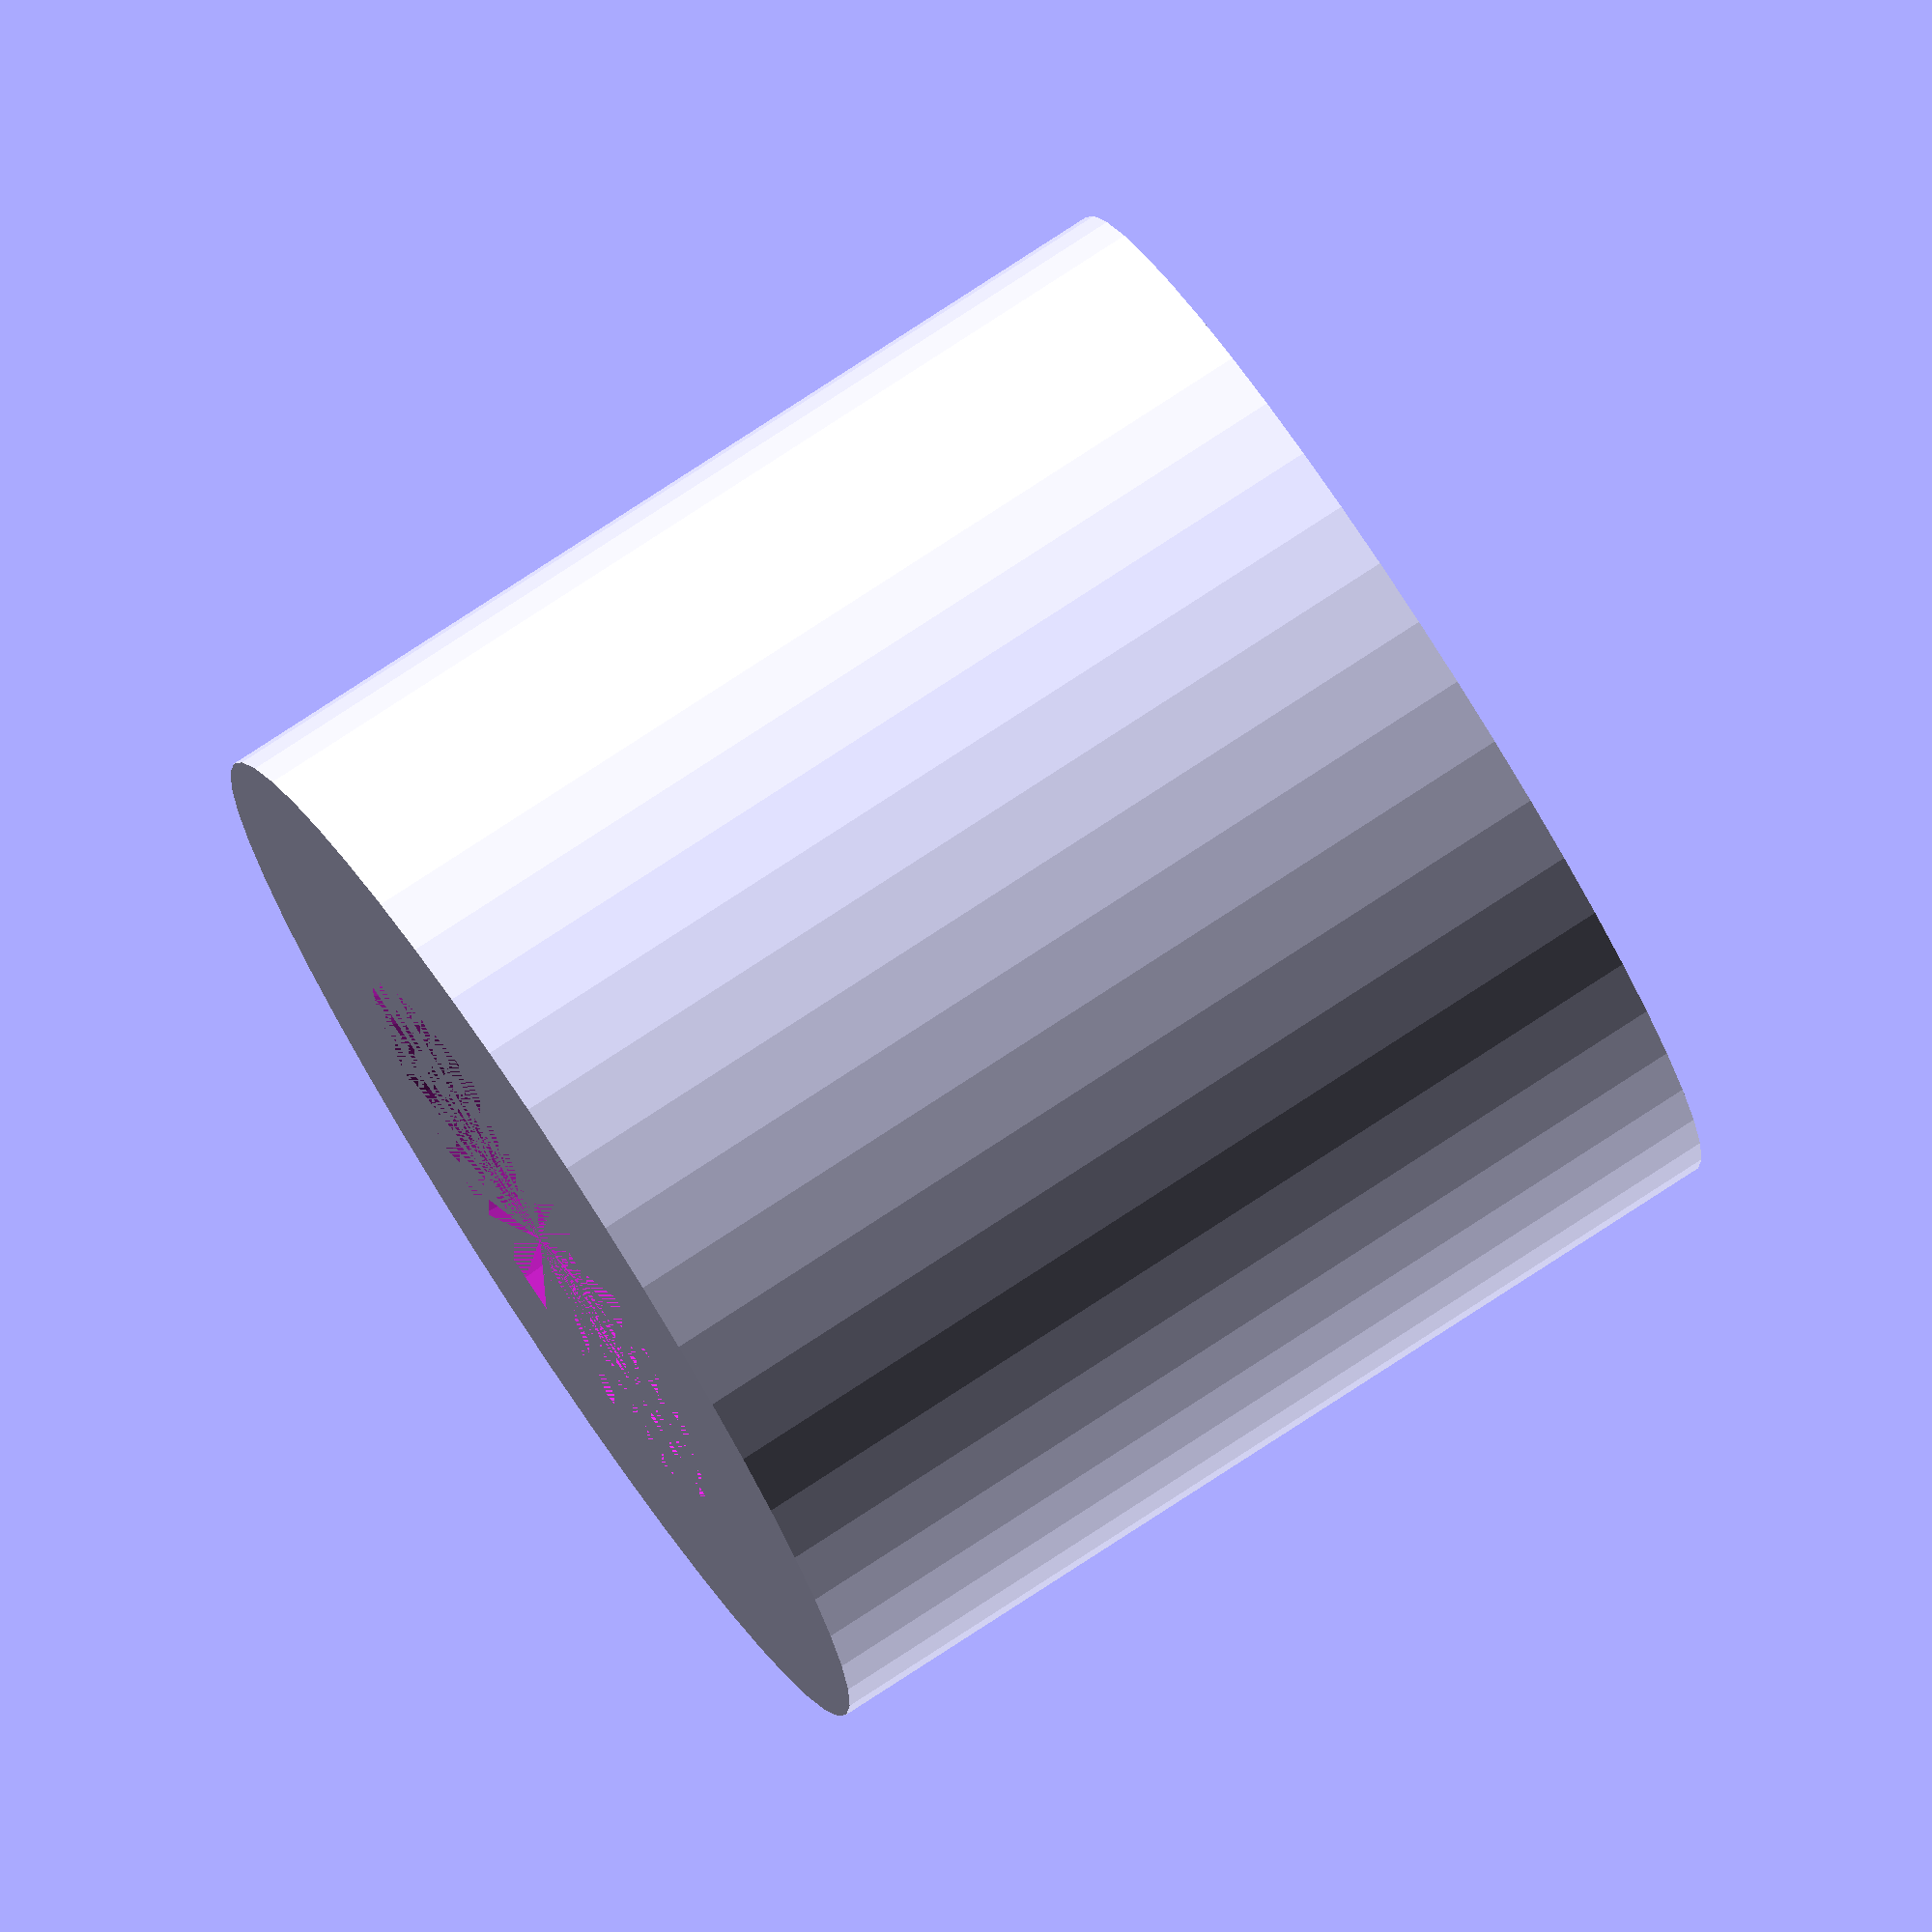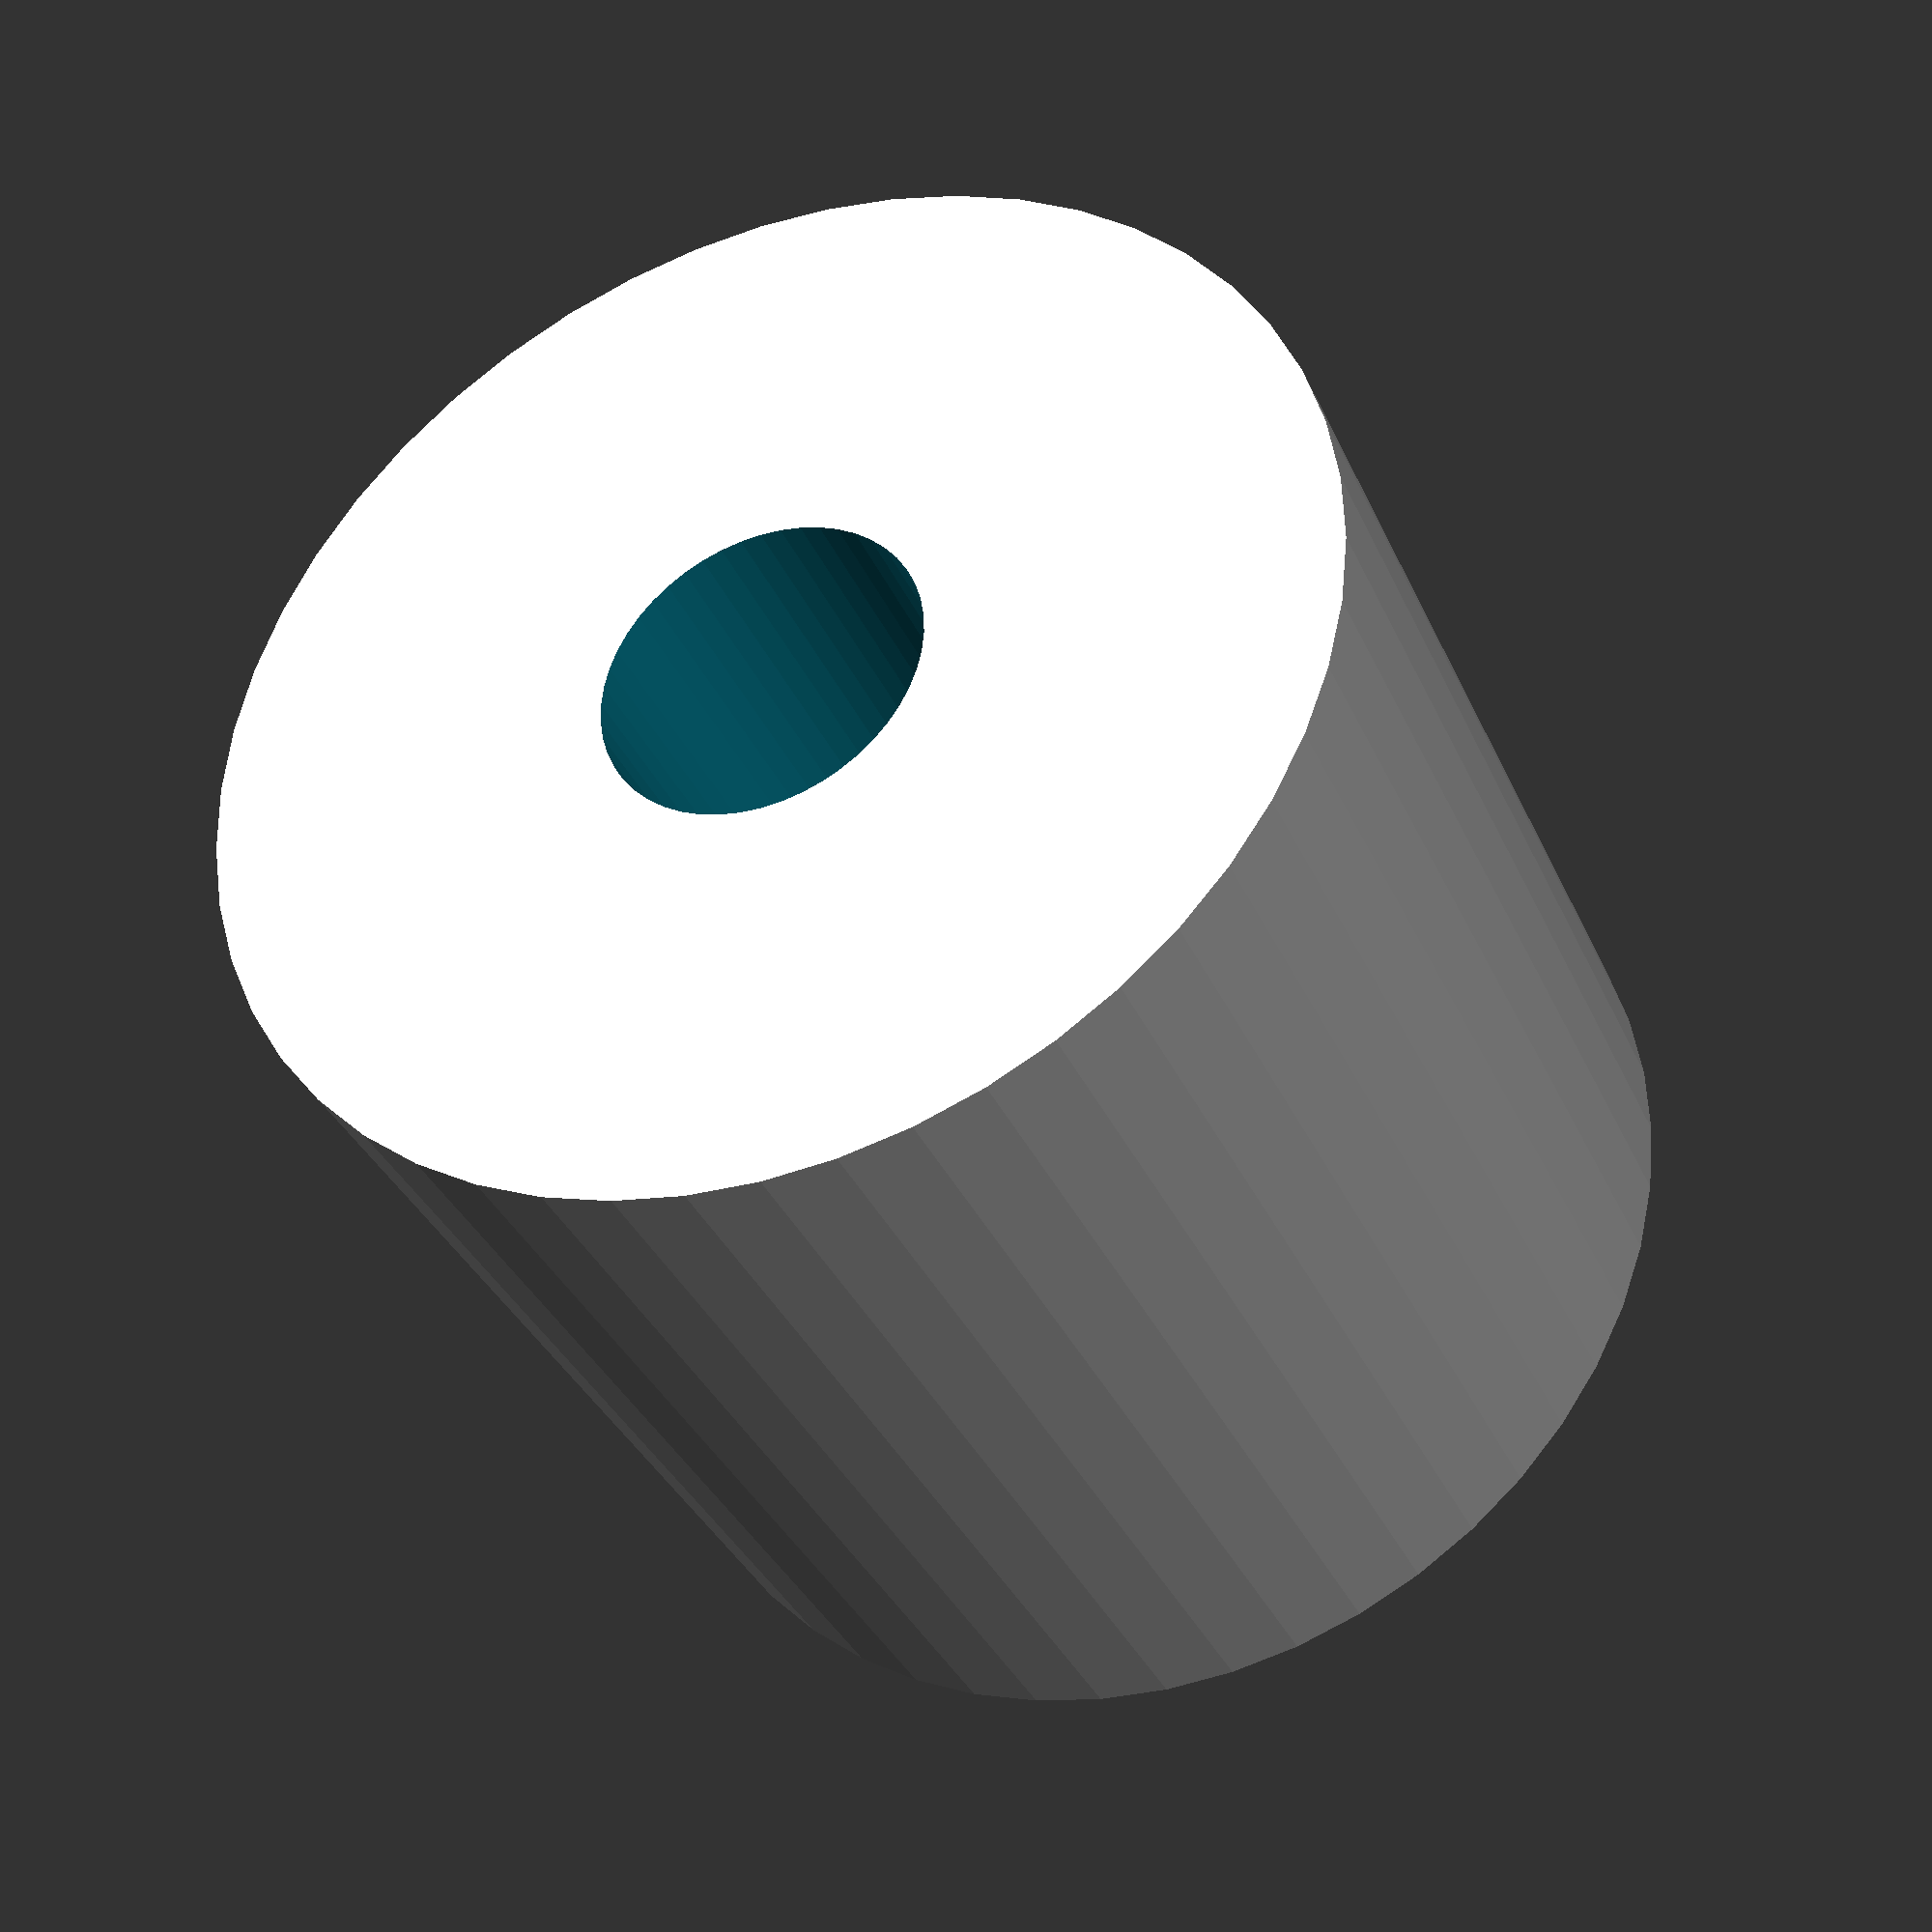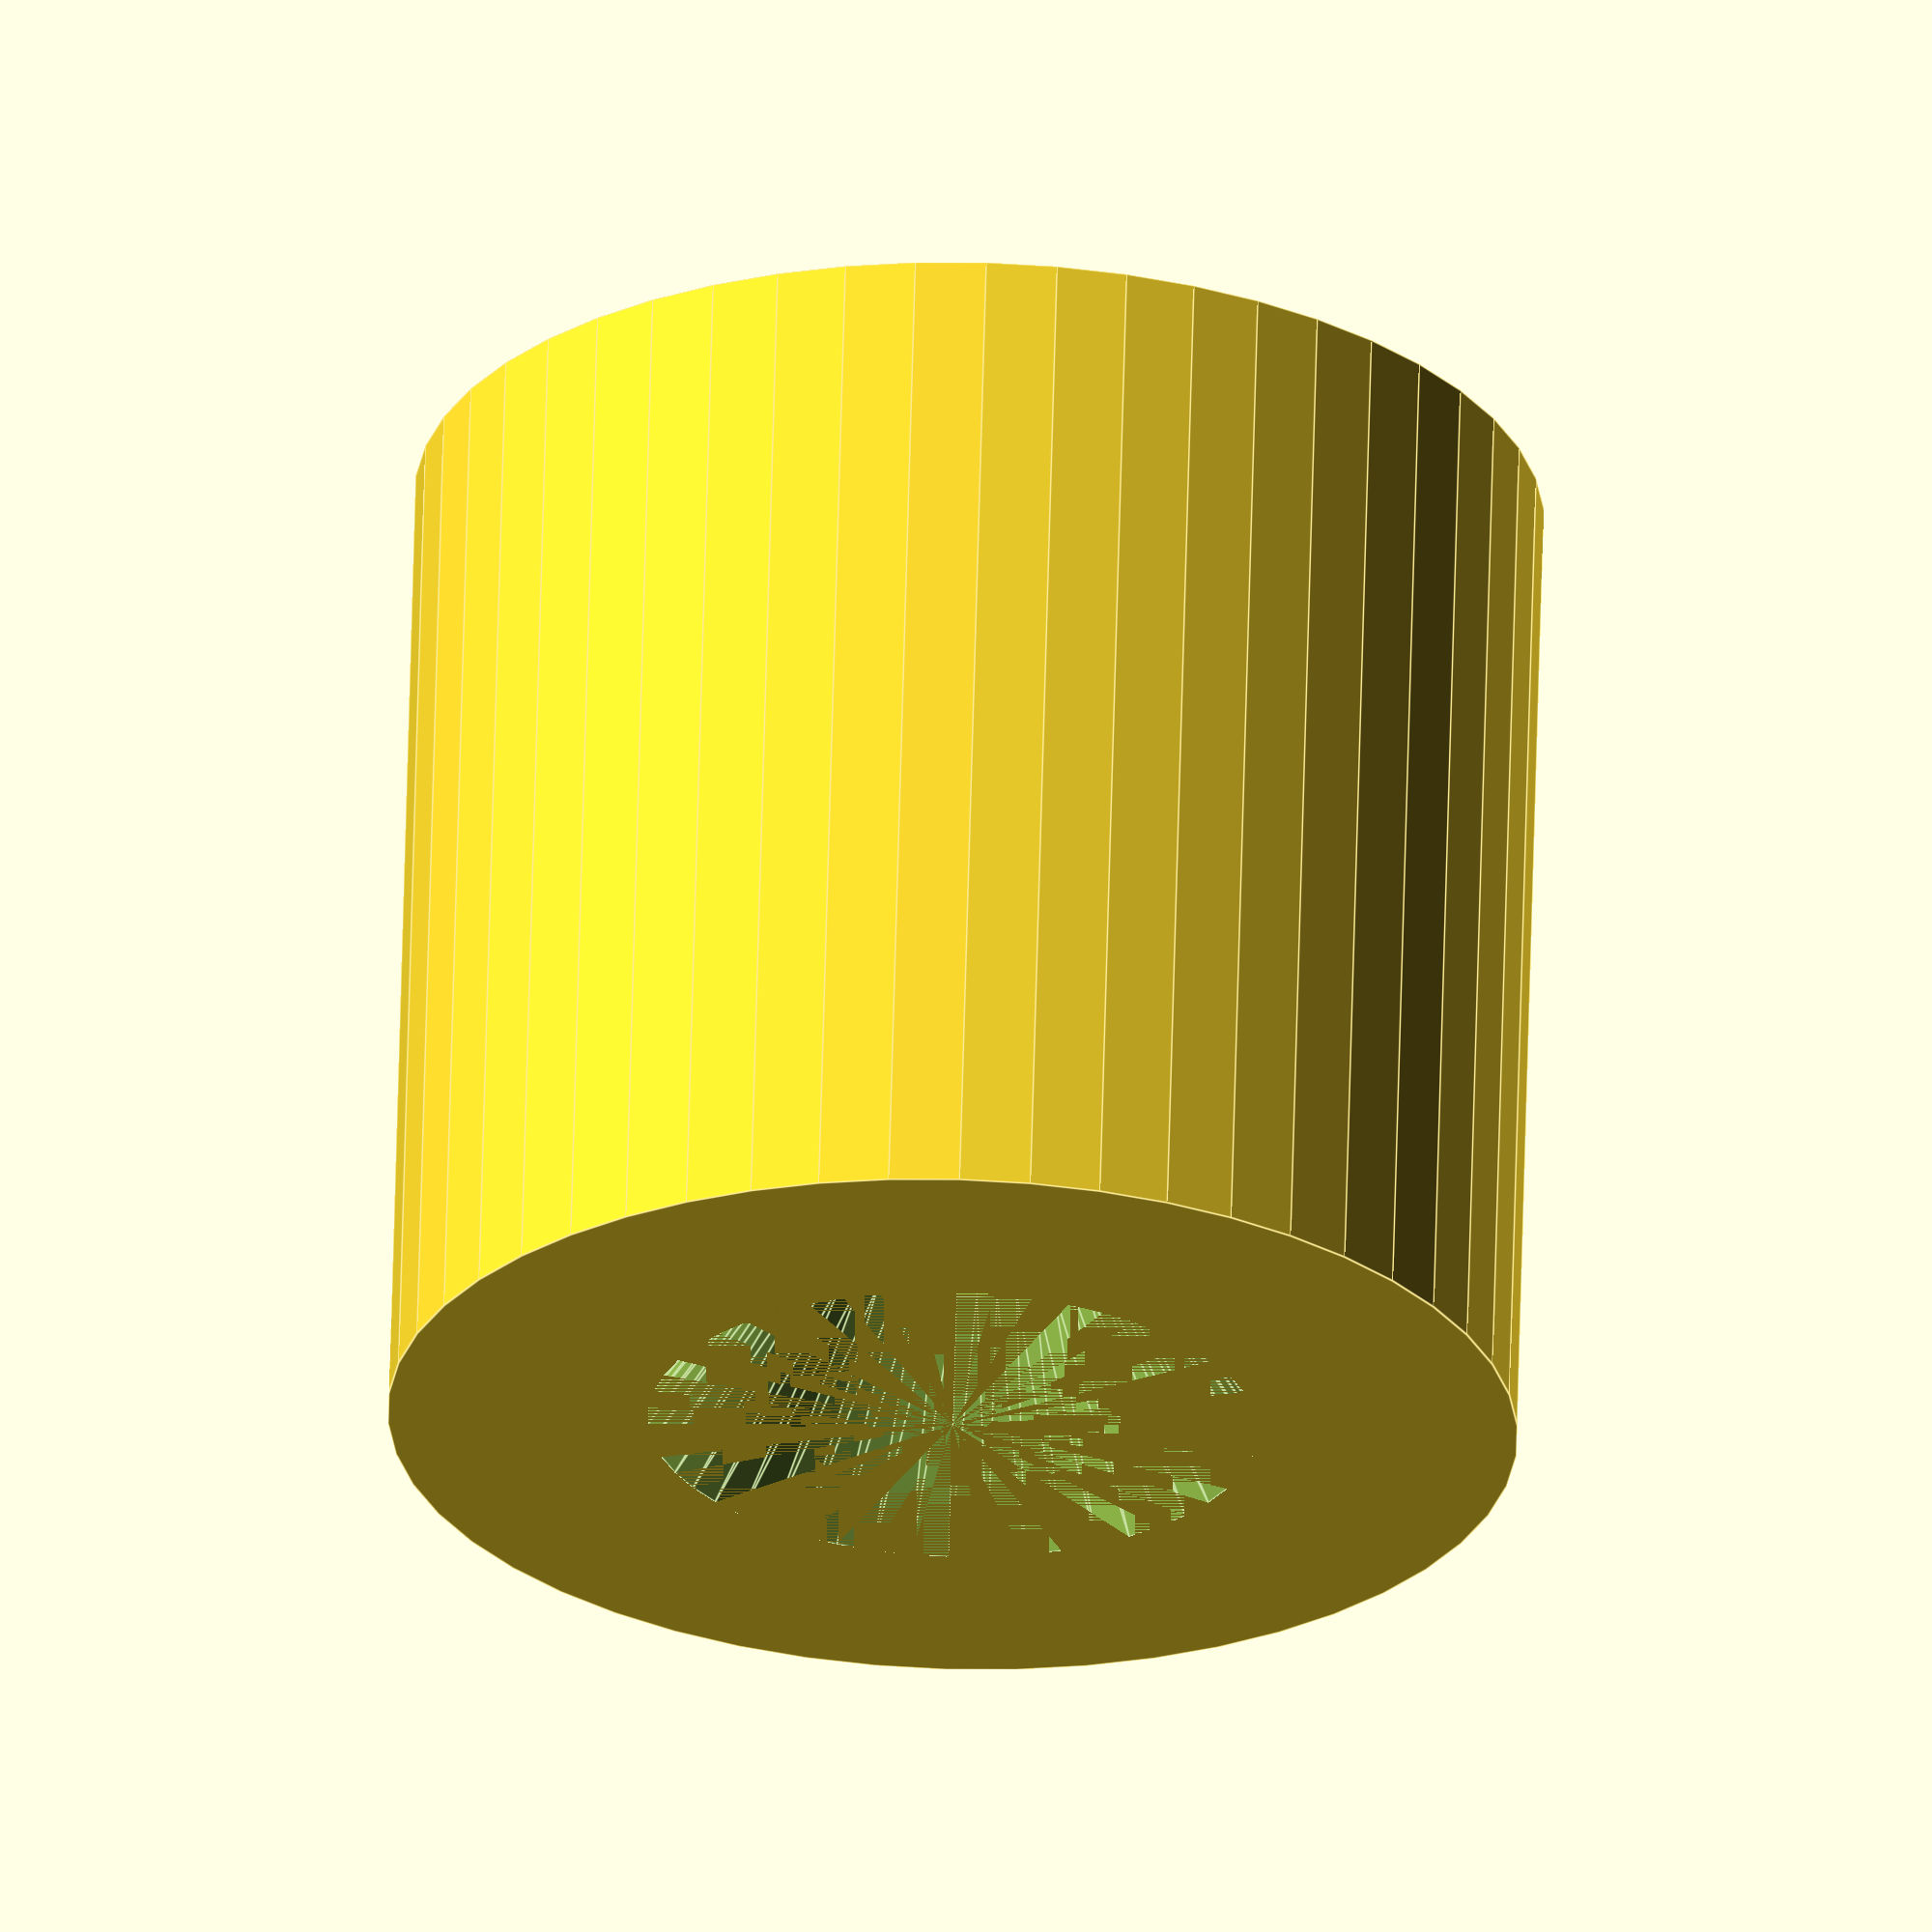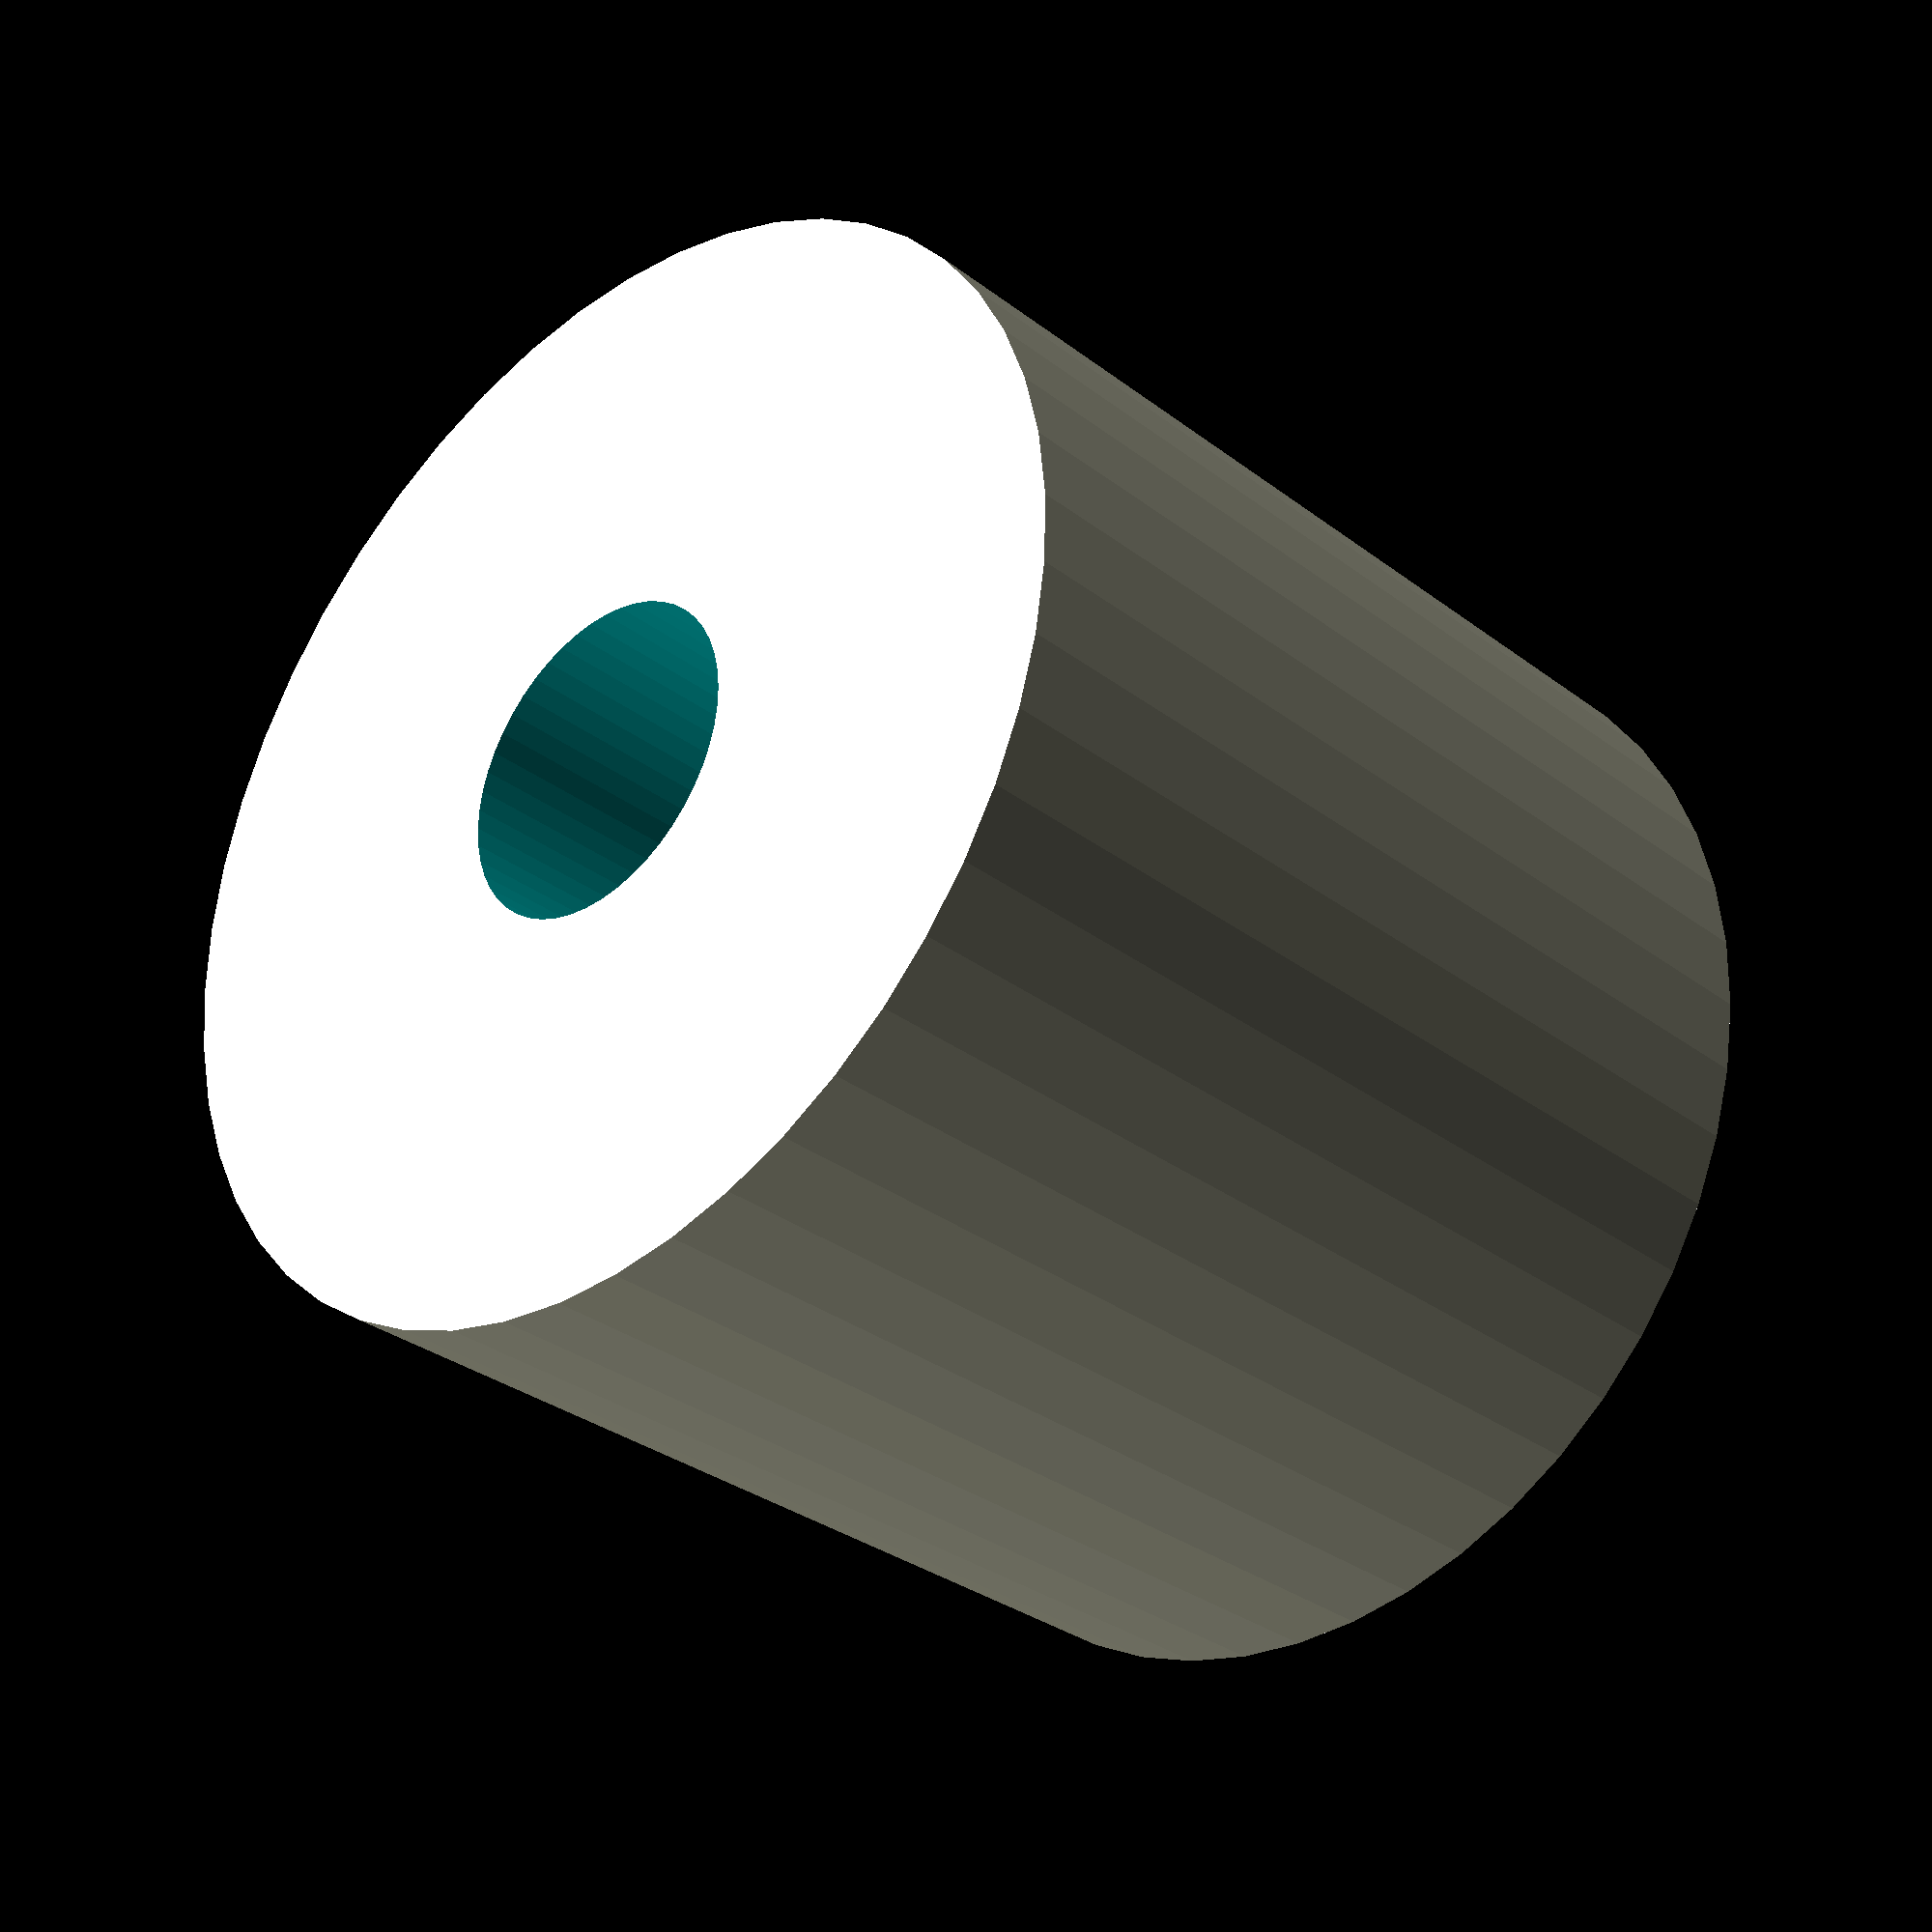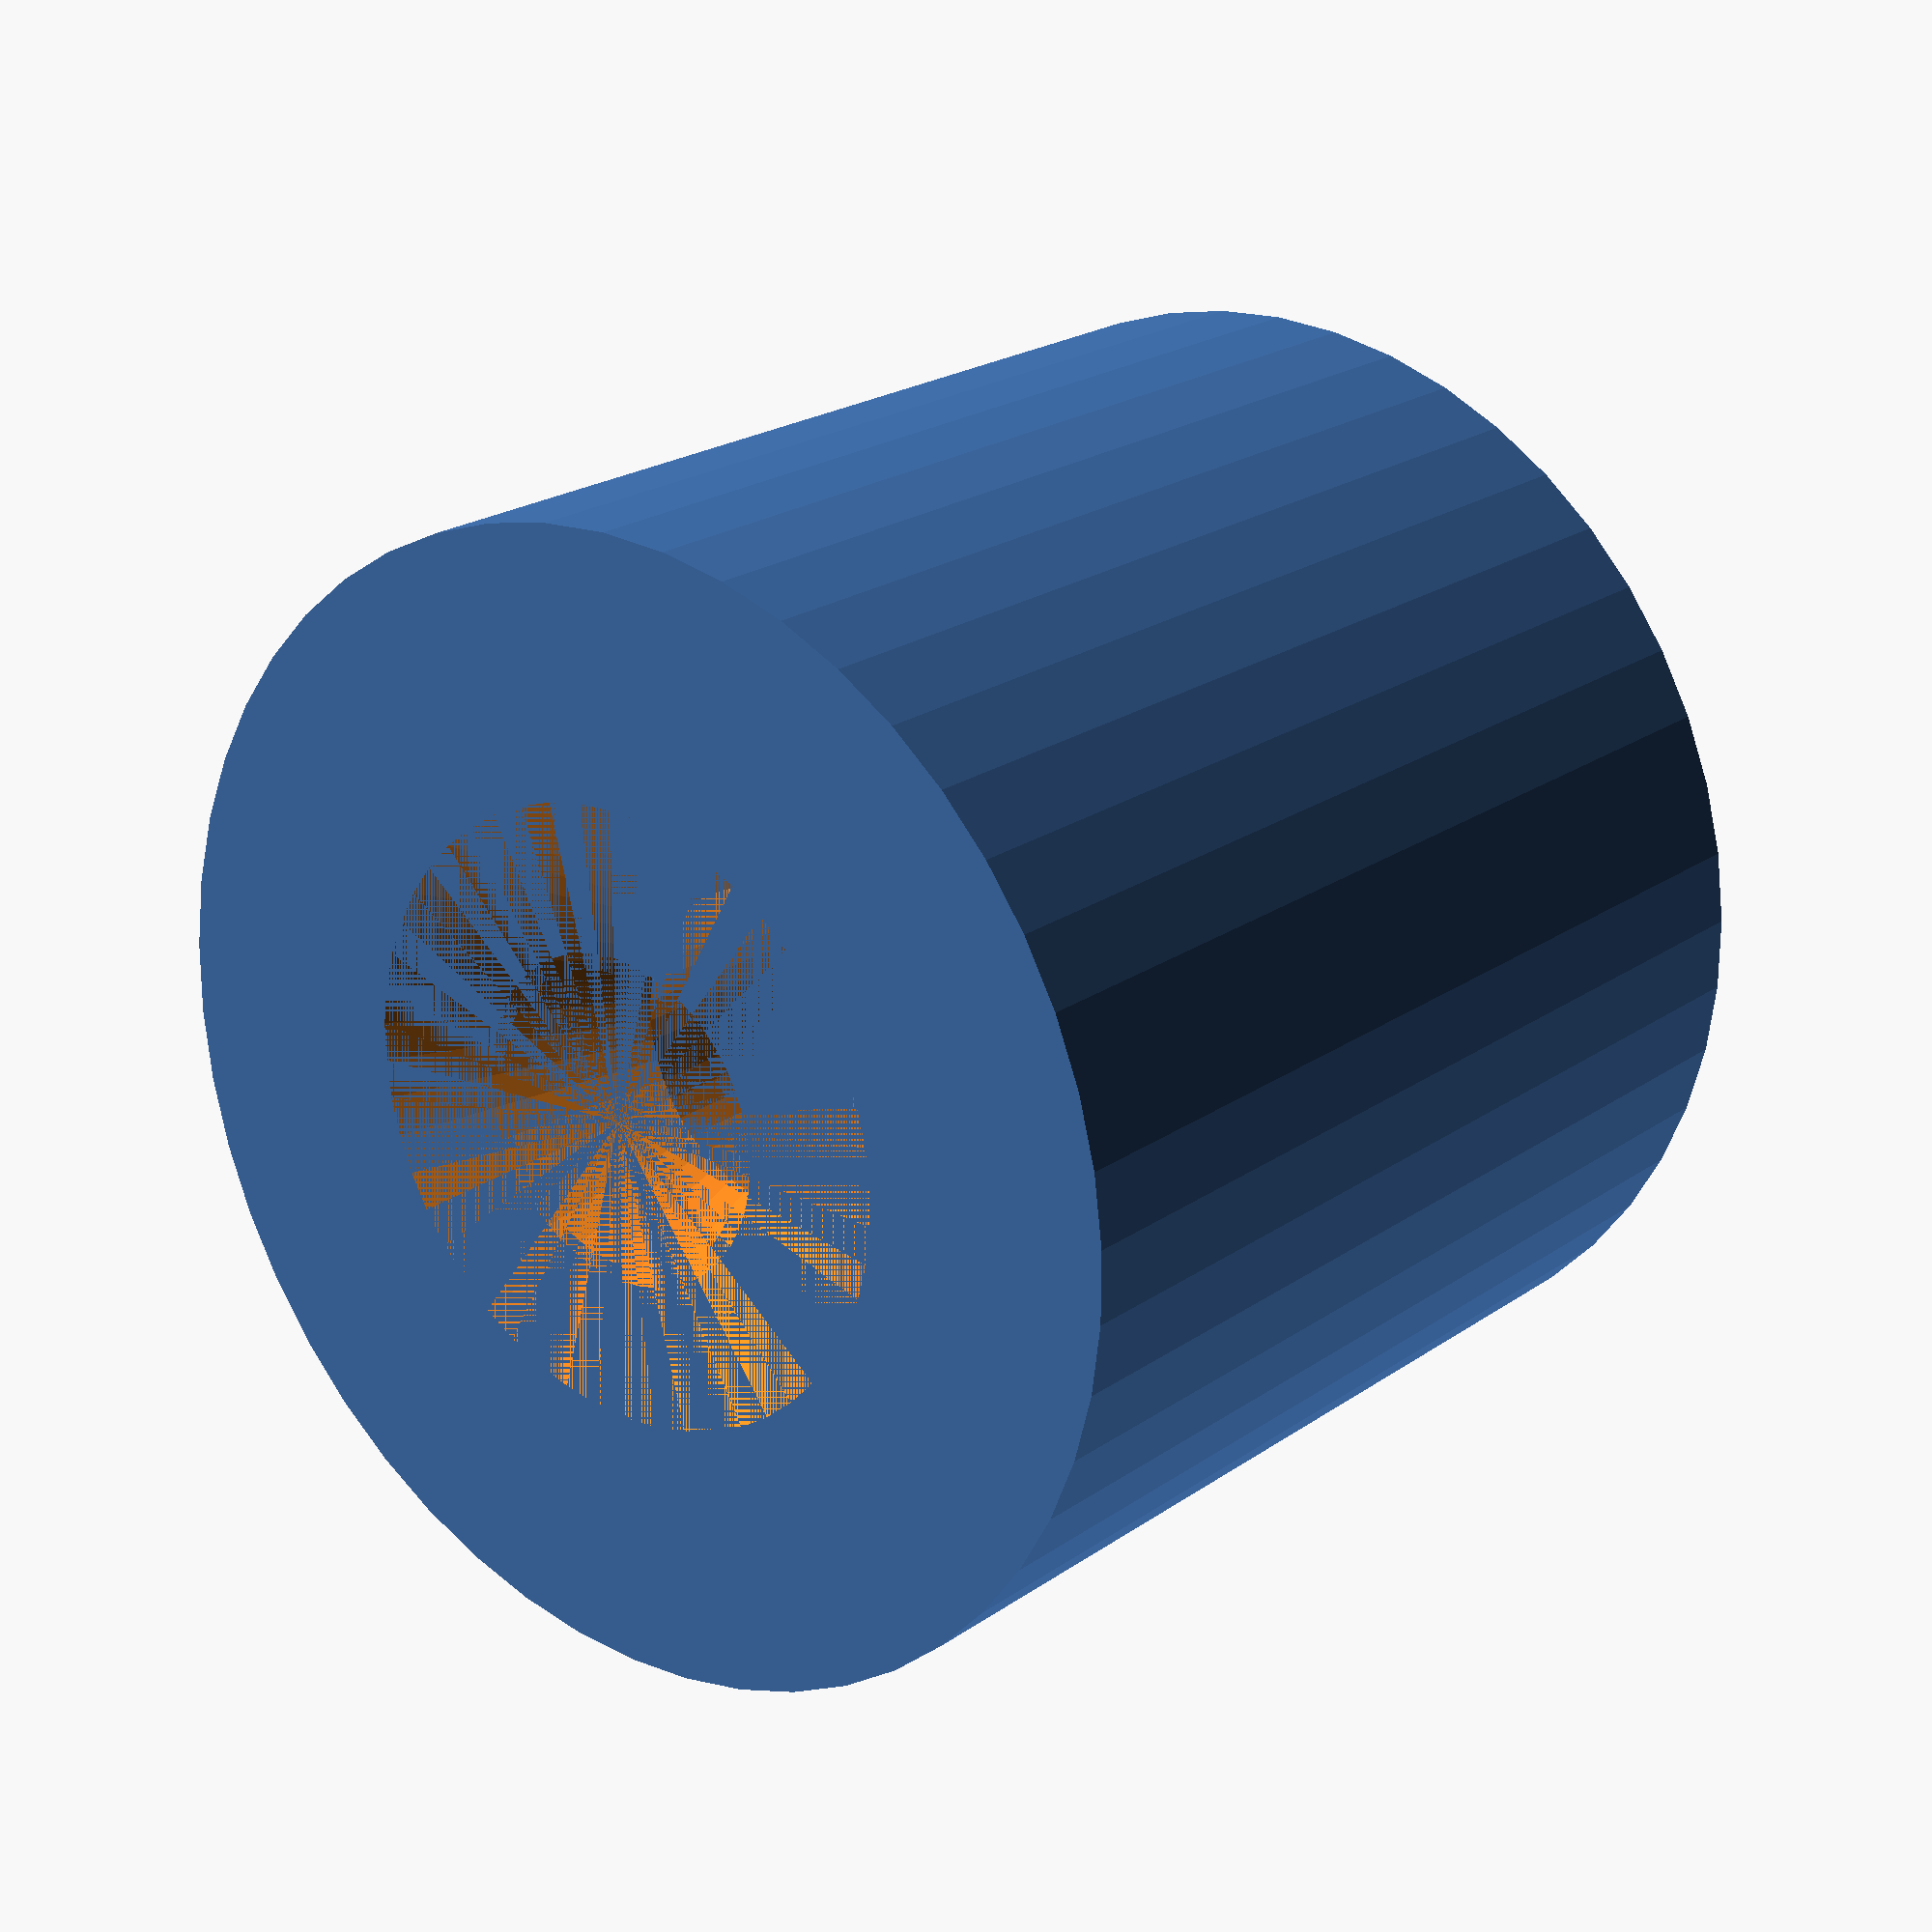
<openscad>
$fn = 50;


difference() {
	union() {
		translate(v = [0, 0, -18.0000000000]) {
			cylinder(h = 18, r = 10.0000000000);
		}
	}
	union() {
		translate(v = [0, 0, 0]) {
			rotate(a = [0, 0, 0]) {
				difference() {
					union() {
						translate(v = [0, 0, -21.0000000000]) {
							cylinder(h = 21, r = 2.6000000000);
						}
						translate(v = [0, 0, -3.9000000000]) {
							cylinder(h = 3.9000000000, r1 = 2.8750000000, r2 = 5.4000000000);
						}
						translate(v = [0, 0, -21.0000000000]) {
							cylinder(h = 21, r = 2.8750000000);
						}
						translate(v = [0, 0, -21.0000000000]) {
							cylinder(h = 21, r = 2.6000000000);
						}
					}
					union();
				}
			}
		}
	}
}
</openscad>
<views>
elev=101.4 azim=311.0 roll=123.2 proj=o view=wireframe
elev=215.4 azim=257.1 roll=338.2 proj=p view=solid
elev=295.7 azim=313.9 roll=1.5 proj=o view=edges
elev=211.2 azim=268.5 roll=317.2 proj=p view=wireframe
elev=158.6 azim=162.2 roll=140.8 proj=p view=solid
</views>
